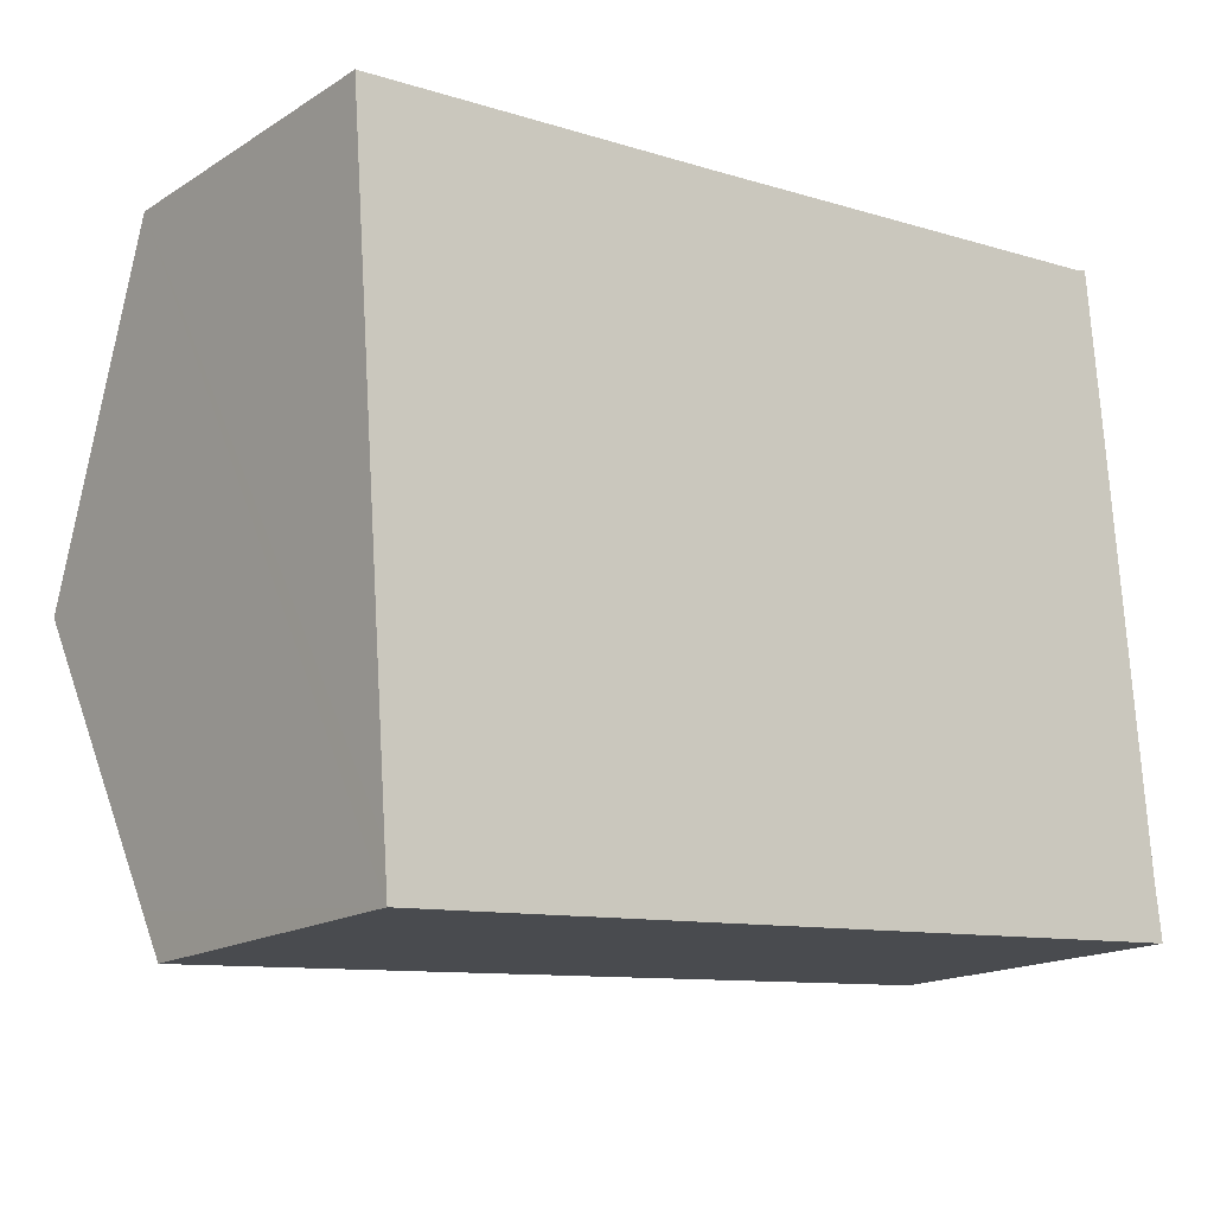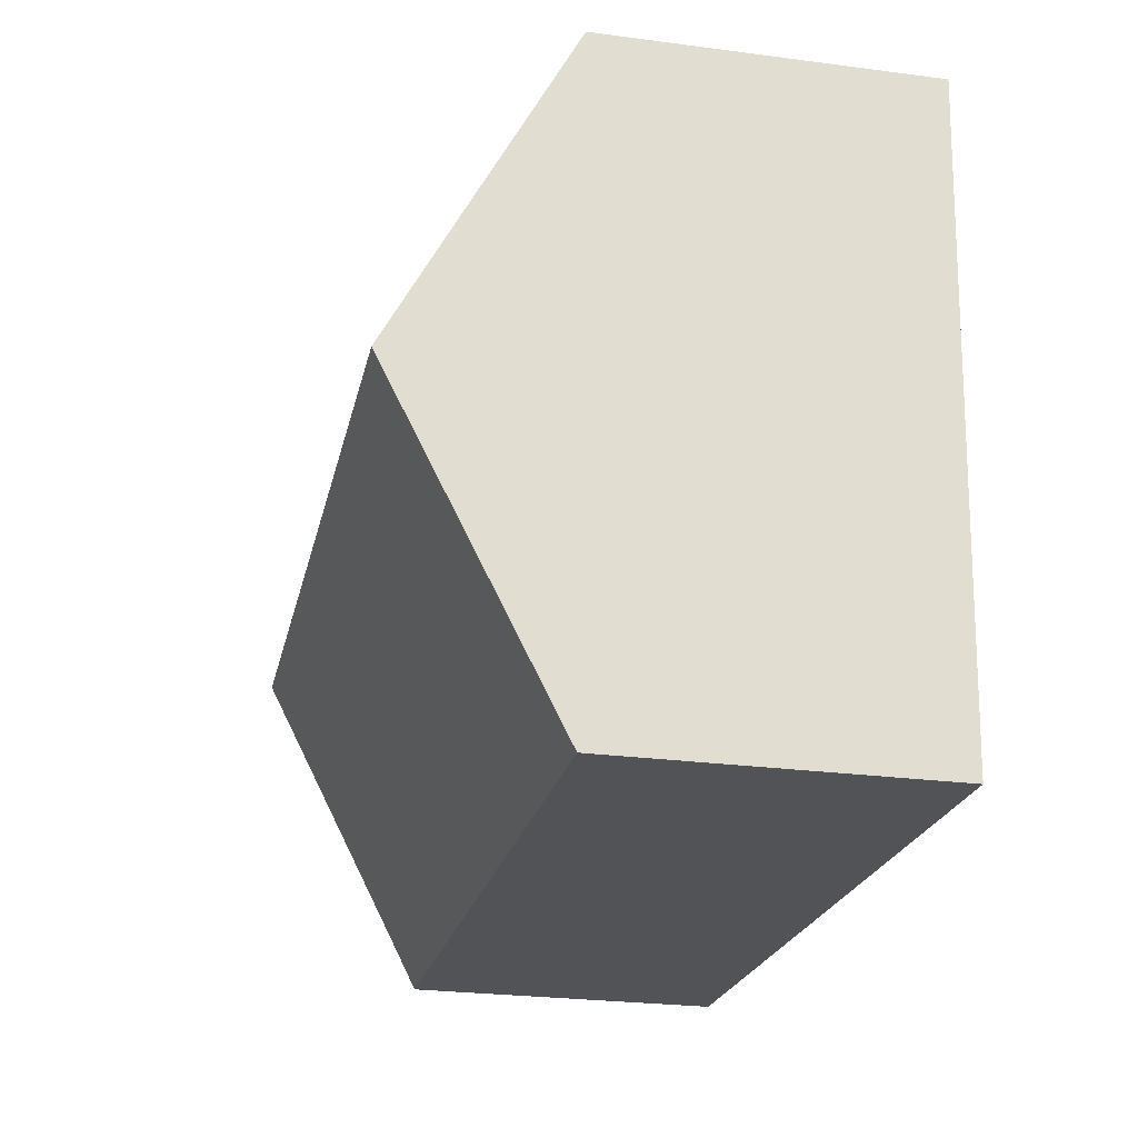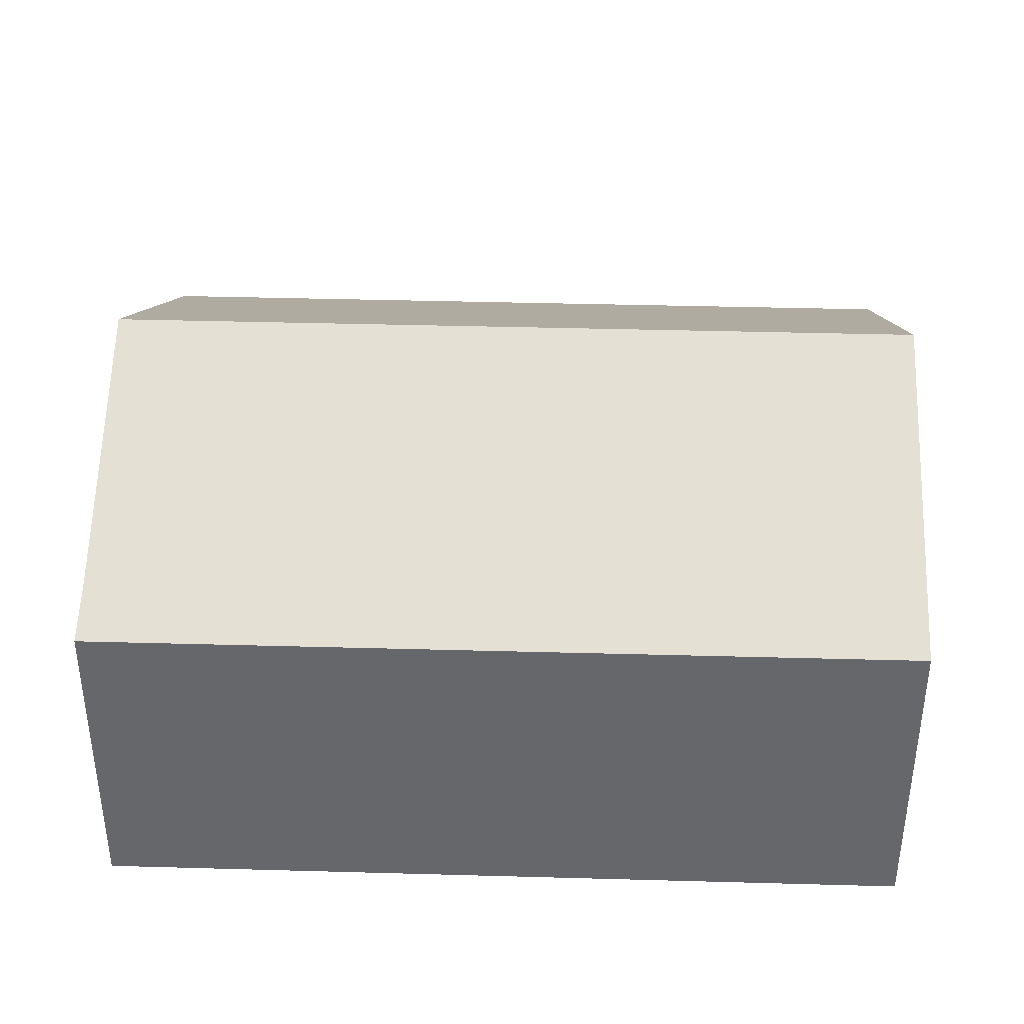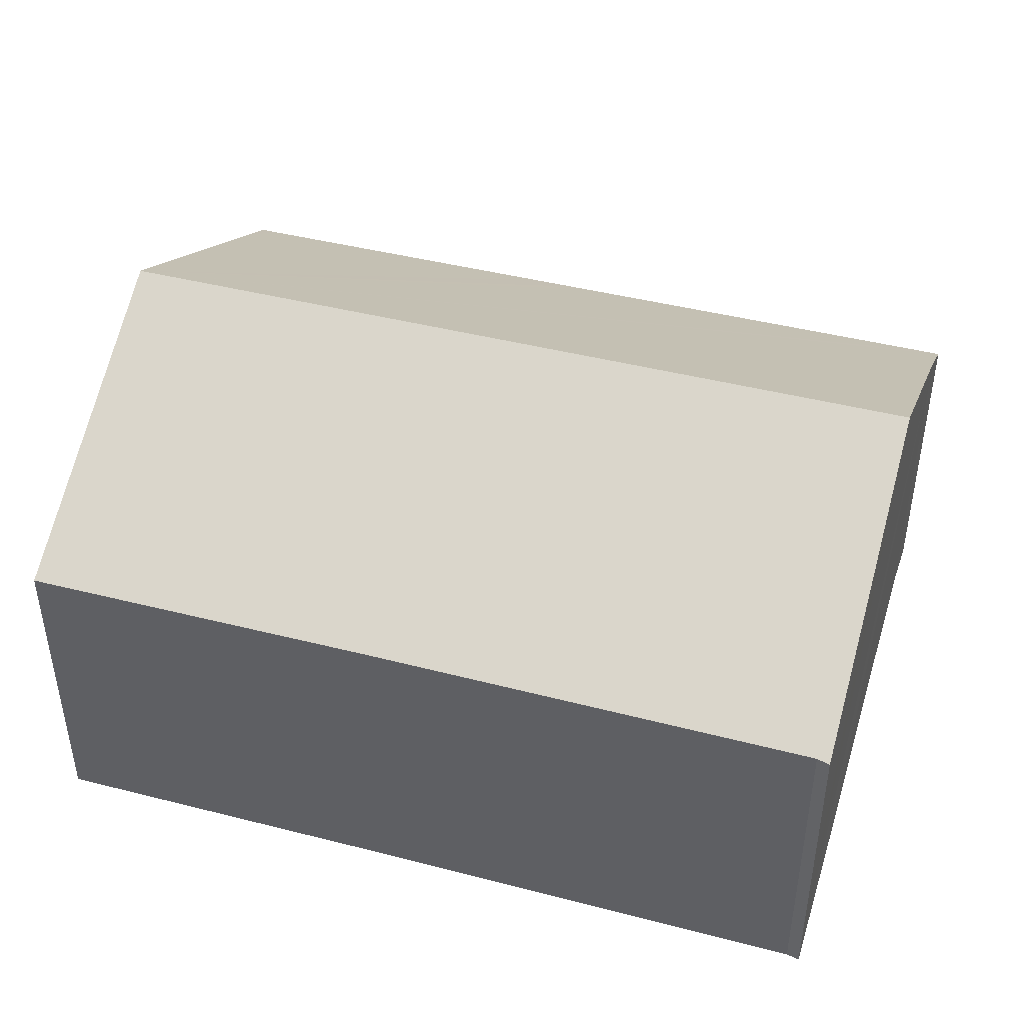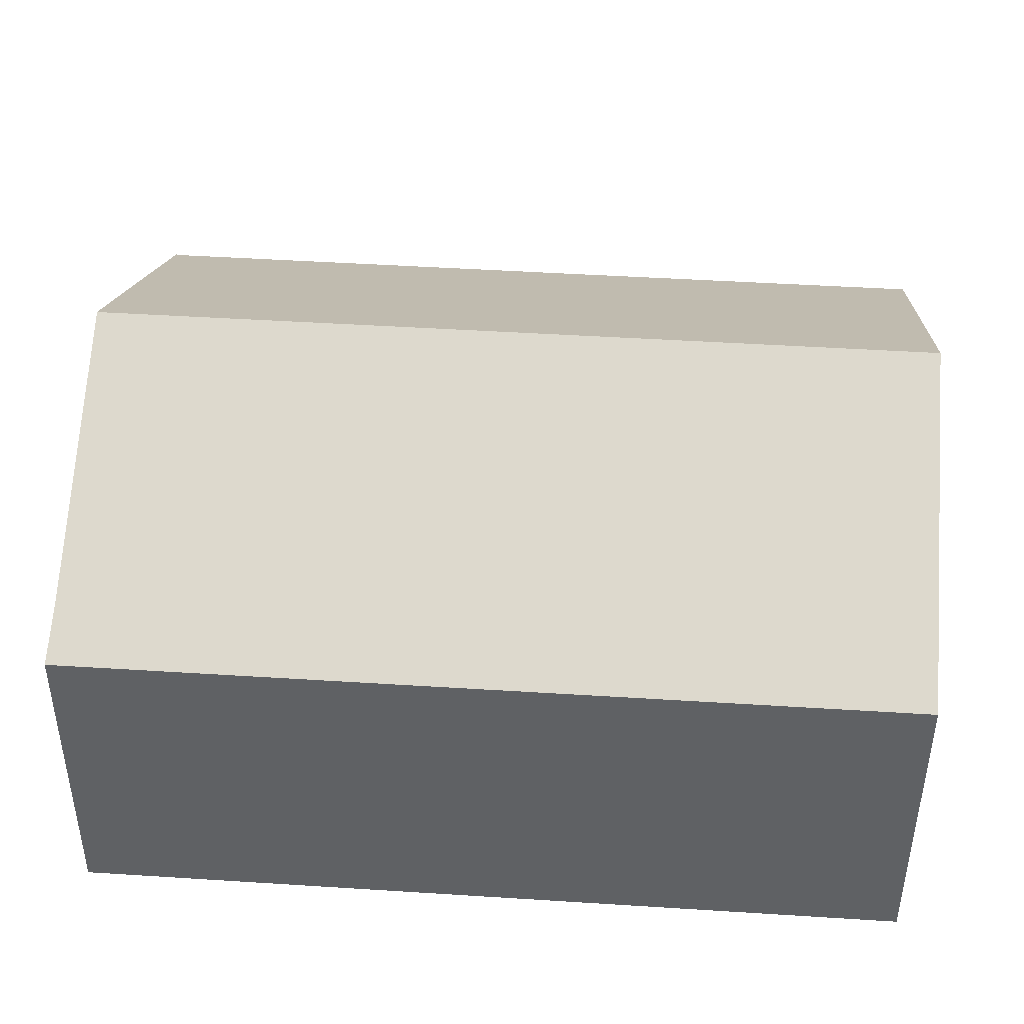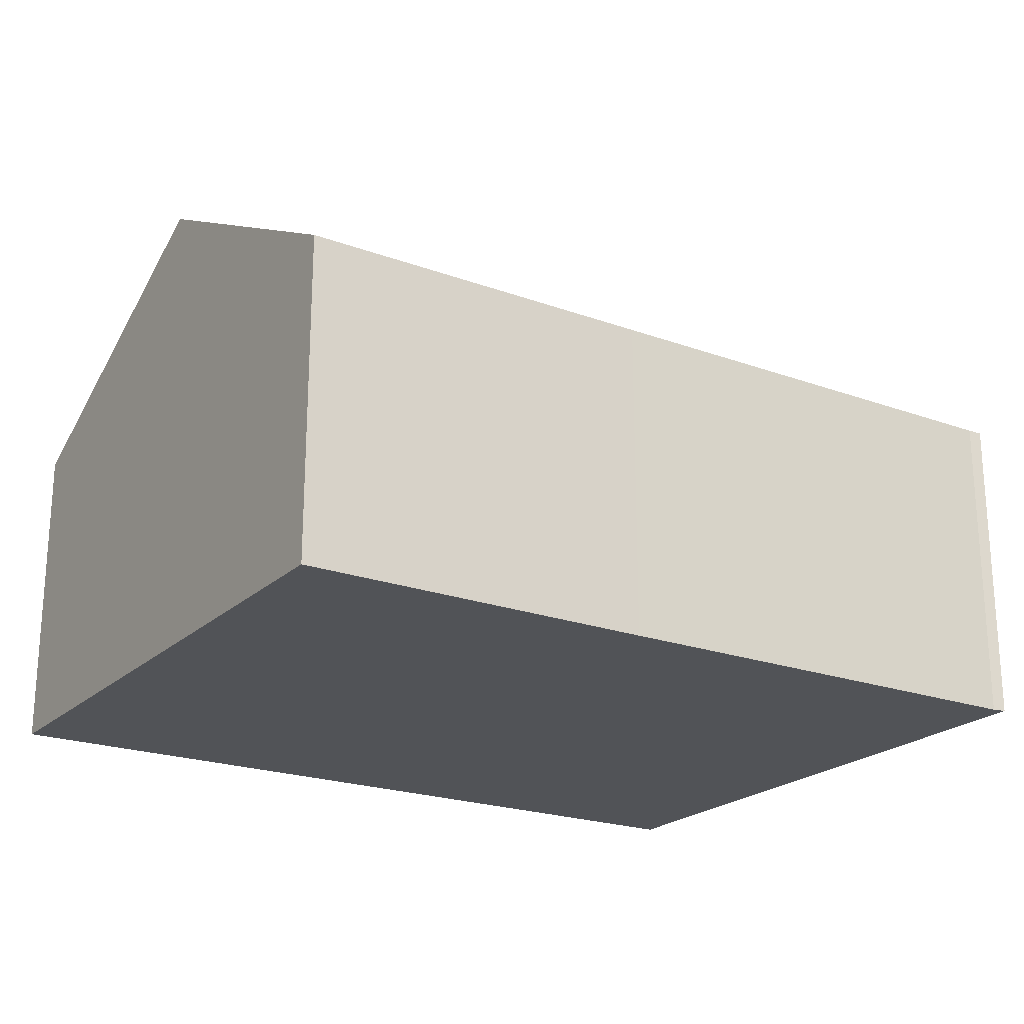
<metadata>
{"format":"obj","ext":"obj","renderer":"f3d","projection":"perspective","resolution":1024,"background":"white","views":[{"elev":-16.7,"azim":-38.8,"up":"+Z"},{"elev":-26.2,"azim":-101.7,"up":"+Z"},{"elev":37.6,"azim":177.8,"up":"+Y"},{"elev":43.7,"azim":12.5,"up":"+Y"},{"elev":-46.4,"azim":179.9,"up":"+Z"},{"elev":-21.7,"azim":-37.0,"up":"+Y"}]}
</metadata>
<code>
v  15.85 7.768 -2.079
v  15.33 6.035 1.165
v  15.57 6.01 1.231
v  6.724 6.051 0.489
v  16.07 9.198 -4.772
v  0.445 9.198 -5.944
v  0.357 8.574 -4.767
v  0 6.043 3.7e-16
v  16.46 6.707 -9.462
v  16.48 6.541 -9.775
v  16.6 6.005 -10.78
v  16.21 6.006 -10.81
v  8.662 6.009 -11.37
v  8.33 6.01 -11.39
v  7.497 6.01 -11.46
v  6.549 6.011 -11.53
v  1.229 6.014 -11.92
v  0.83 6.466 -11.09
v  1.148 6.014 -11.92
v  0.894 6.014 -11.94
v  0.894 7.313e-16 -11.94
v  0.83 6.792e-16 -11.09
v  0.445 3.64e-16 -5.944
v  0 0 0
v  0.357 2.919e-16 -4.767
v  6.724 -2.994e-17 0.489
v  15.33 -7.134e-17 1.165
v  15.57 -7.538e-17 1.231
v  15.85 1.273e-16 -2.079
v  16.07 2.922e-16 -4.772
v  16.46 5.794e-16 -9.462
v  16.48 5.985e-16 -9.775
v  16.6 6.602e-16 -10.78
v  16.21 6.619e-16 -10.81
v  8.662 6.961e-16 -11.37
v  8.33 6.976e-16 -11.39
v  7.497 7.014e-16 -11.46
v  6.549 7.057e-16 -11.53
v  1.229 7.298e-16 -11.92
v  1.148 7.301e-16 -11.92
g defaultobject
f 1 2 3
f 2 1 4
f 4 1 5
f 4 5 6
f 4 6 7
f 4 7 8
f 9 6 5
f 6 9 10
f 6 10 11
f 6 11 12
f 6 12 13
f 6 13 14
f 6 14 15
f 6 15 16
f 6 16 17
f 6 17 18
f 18 17 19
f 18 19 20
f 21 18 20
f 18 21 6
f 6 21 7
f 7 21 8
f 8 21 22
f 8 22 23
f 8 23 24
f 24 23 25
f 24 4 8
f 4 24 26
f 4 26 2
f 2 26 27
f 27 3 2
f 3 27 28
f 28 1 3
f 1 28 5
f 5 28 9
f 9 28 29
f 9 29 30
f 9 30 10
f 10 30 31
f 10 31 32
f 32 11 10
f 11 32 33
f 33 12 11
f 12 33 13
f 13 33 34
f 13 34 35
f 13 35 14
f 14 35 15
f 15 35 16
f 16 35 17
f 17 35 36
f 17 36 37
f 17 37 38
f 17 38 39
f 17 39 19
f 19 39 20
f 20 39 40
f 20 40 21
f 32 34 33
f 34 32 31
f 34 31 30
f 34 30 29
f 34 29 28
f 34 28 27
f 34 27 26
f 34 26 35
f 35 26 36
f 36 26 37
f 37 26 24
f 37 24 38
f 38 24 39
f 39 24 40
f 40 24 25
f 40 25 21
f 21 25 23
f 21 23 22

</code>
